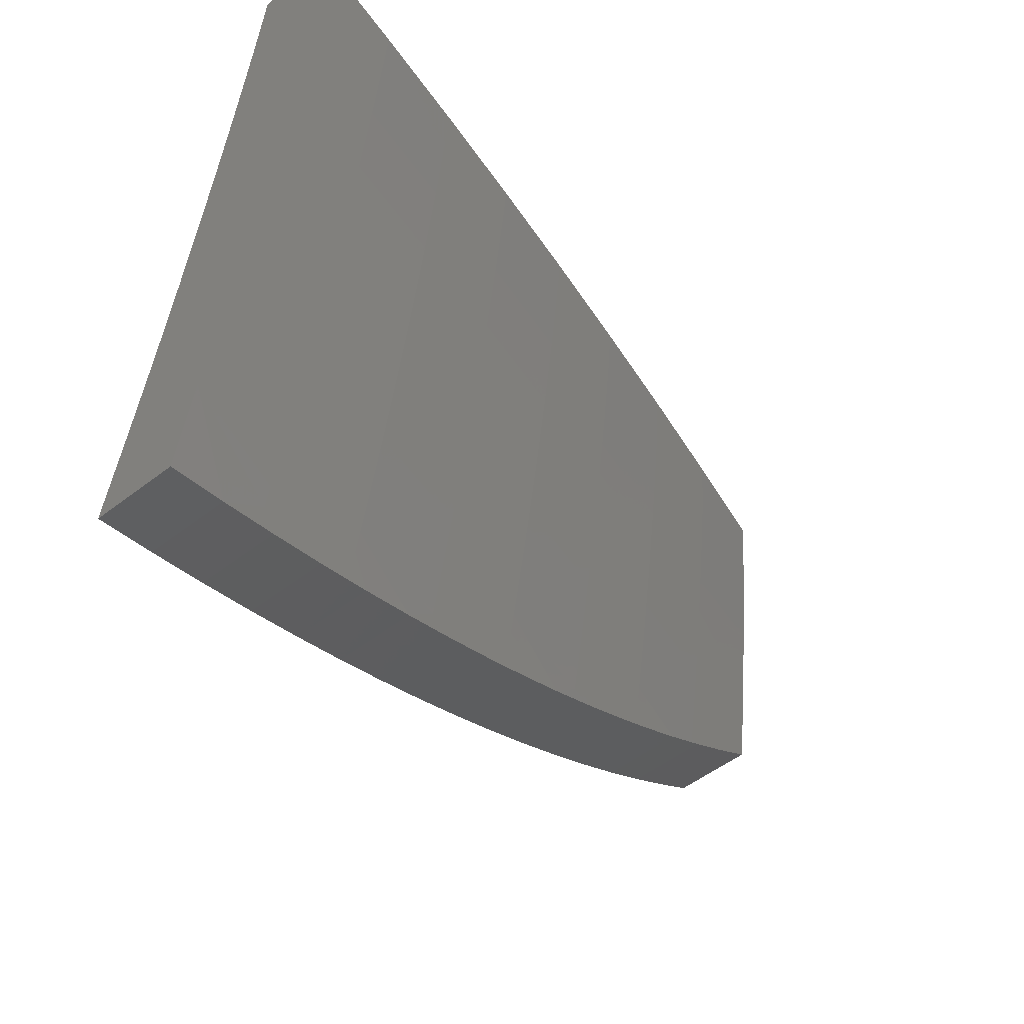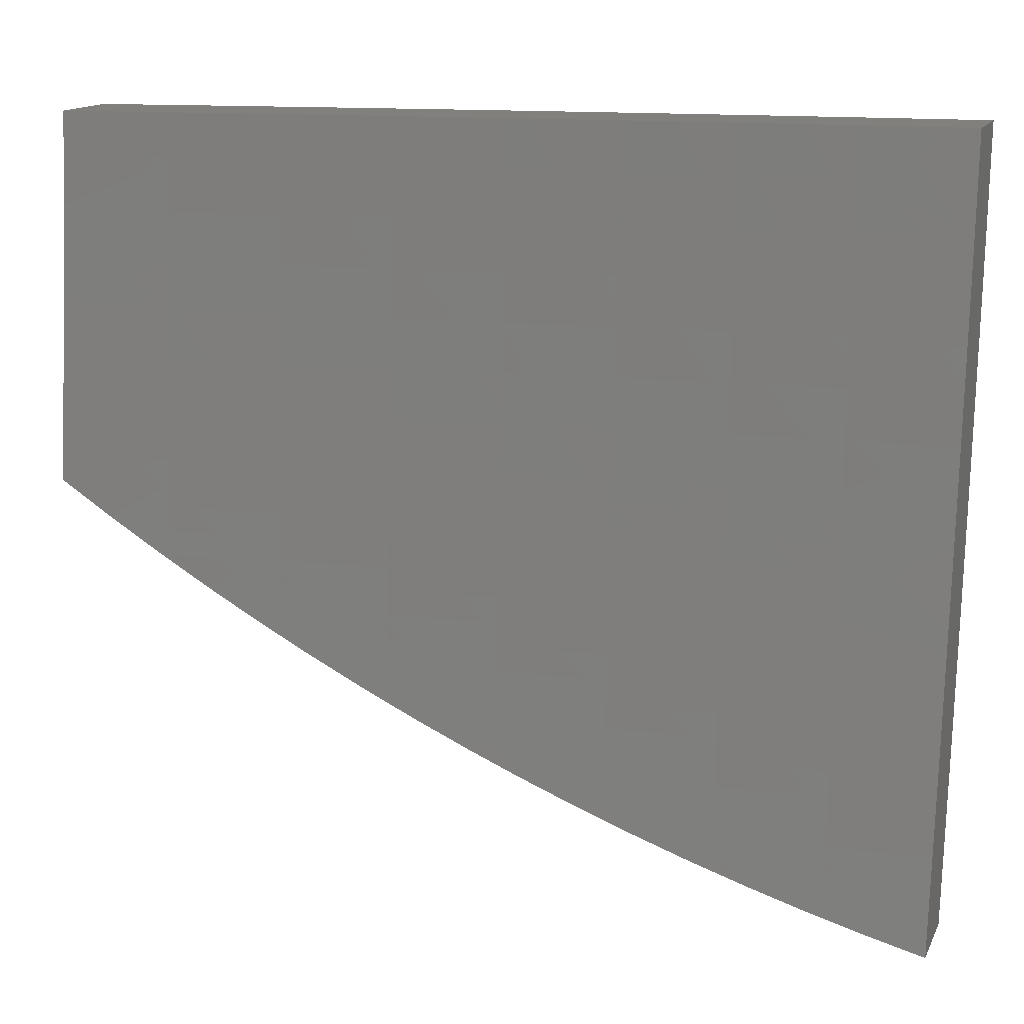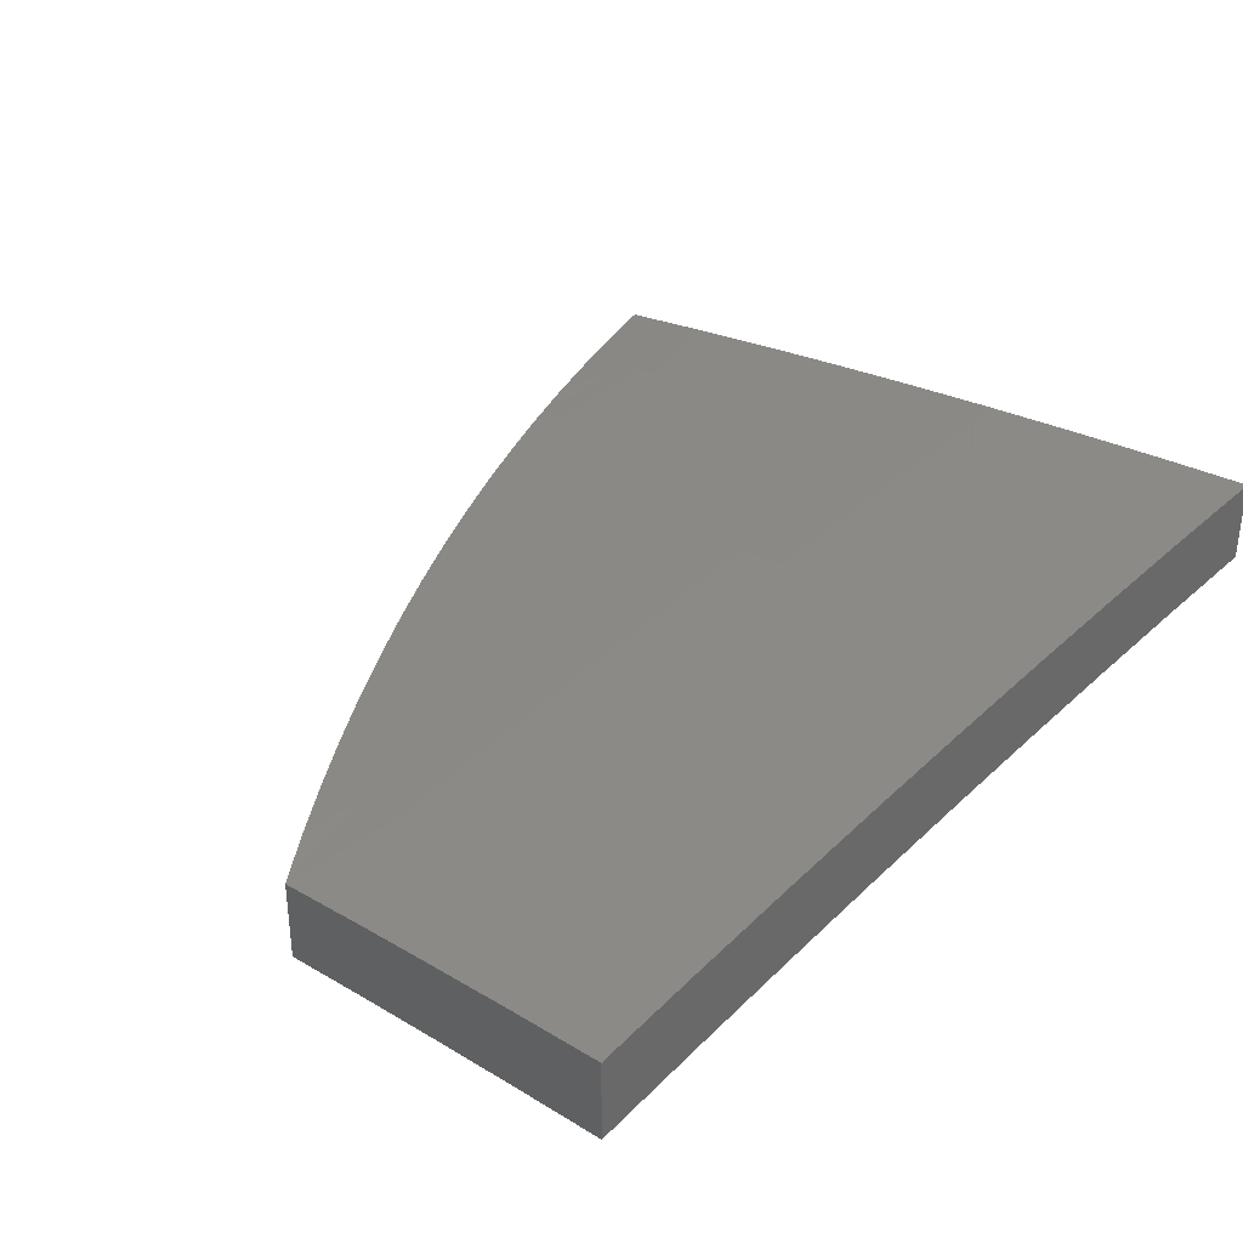
<metadata>
{"format":"stl","ext":"stl","renderer":"f3d","projection":"perspective","resolution":1024,"background":"white","views":[{"elev":-51.8,"azim":129.9,"up":"+Z"},{"elev":14.9,"azim":19.1,"up":"+Z"},{"elev":34.1,"azim":-46.9,"up":"+Y"}]}
</metadata>
<code>
# stl→obj: 318 verts, 632 faces
v -2 10.67 -1.312
v -1.874 10.68 -1.387
v -2 10.65 -1.416
v -1.874 10.68 -1.415
v -1.873 10.67 -1.443
v -1.747 10.69 -1.443
v -1.746 10.69 -1.47
v -1.62 10.71 -1.47
v -1.62 10.71 -1.498
v -1.494 10.72 -1.498
v -1.494 10.72 -1.526
v -1.369 10.74 -1.498
v -1.369 10.74 -1.526
v -1.245 10.75 -1.498
v -1.244 10.75 -1.526
v -1.12 10.77 -1.498
v -1.119 10.76 -1.526
v -1 10.77 -1.556
v -1.119 10.76 -1.554
v -1.119 10.76 -1.582
v -1.243 10.74 -1.582
v -1.243 10.74 -1.609
v -1.367 10.72 -1.609
v -1.367 10.72 -1.637
v -1.492 10.71 -1.637
v -1.491 10.7 -1.665
v -1.585 10.69 -1.668
v -1.491 10.7 -1.693
v -1.522 10.69 -1.699
v -1.459 10.7 -1.728
v -1.365 10.71 -1.721
v -1.365 10.71 -1.749
v -1.241 10.72 -1.721
v -1.24 10.72 -1.749
v -1.117 10.74 -1.721
v -1.116 10.73 -1.749
v -1 10.74 -1.778
v -1.116 10.73 -1.777
v -1.115 10.72 -1.805
v -1.239 10.71 -1.805
v -1.2 10.71 -1.829
v -1.266 10.71 -1.806
v -2 10.68 -1.208
v -1.876 10.69 -1.276
v -1.875 10.69 -1.332
v -1.748 10.7 -1.387
v -1.747 10.7 -1.415
v -1.621 10.72 -1.415
v -1.621 10.71 -1.443
v -1.495 10.73 -1.443
v -1.495 10.73 -1.47
v -1.37 10.75 -1.443
v -1.37 10.74 -1.47
v -1.245 10.76 -1.443
v -1.245 10.76 -1.47
v -1.121 10.77 -1.443
v -1.12 10.77 -1.47
v -1 10.78 -1.445
v -2 10.69 -1.104
v -1.878 10.7 -1.165
v -1.877 10.7 -1.221
v -1.75 10.71 -1.276
v -1.749 10.71 -1.332
v -1.623 10.73 -1.332
v -1.622 10.72 -1.387
v -1.496 10.74 -1.387
v -1.496 10.73 -1.415
v -1.371 10.75 -1.387
v -1.371 10.75 -1.415
v -1.246 10.77 -1.387
v -1.246 10.76 -1.415
v -1.121 10.78 -1.387
v -1.121 10.78 -1.415
v -2 10.7 -1
v -1.88 10.71 -1.055
v -1.879 10.71 -1.11
v -1.752 10.72 -1.165
v -1.751 10.72 -1.221
v -1.625 10.74 -1.221
v -1.624 10.73 -1.276
v -1.498 10.75 -1.276
v -1.497 10.74 -1.332
v -1.373 10.76 -1.276
v -1.372 10.76 -1.332
v -1.248 10.78 -1.276
v -1.247 10.77 -1.332
v -1.123 10.79 -1.276
v -1.122 10.79 -1.332
v -1 10.8 -1.334
v -1.876 10.72 -1
v -1.753 10.73 -1.055
v -1.753 10.73 -1.11
v -1.626 10.75 -1.11
v -1.625 10.74 -1.165
v -1.499 10.76 -1.165
v -1.499 10.75 -1.221
v -1.374 10.78 -1.165
v -1.374 10.77 -1.221
v -1.249 10.79 -1.165
v -1.248 10.78 -1.221
v -1.124 10.8 -1.165
v -1.123 10.8 -1.221
v -1 10.81 -1.223
v -1.751 10.74 -1
v -1.627 10.75 -1.055
v -1.5 10.76 -1.11
v -1.375 10.78 -1.11
v -1.25 10.8 -1.11
v -1.125 10.81 -1.11
v -1 10.82 -1.111
v -1.626 10.76 -1
v -1.501 10.77 -1.055
v -1.376 10.79 -1.055
v -1.25 10.8 -1.055
v -1.125 10.81 -1.055
v -1.501 10.77 -1
v -1.376 10.79 -1
v -1.251 10.8 -1
v -1.126 10.82 -1
v -1 10.83 -1
v -1.118 10.75 -1.609
v -1 10.76 -1.667
v -1.118 10.75 -1.637
v -1.117 10.74 -1.665
v -1.242 10.73 -1.665
v -1.241 10.73 -1.693
v -1.366 10.71 -1.693
v -1.117 10.74 -1.693
v -1 10.72 -1.889
v -1.067 10.72 -1.87
v -1.115 10.72 -1.833
v -1.134 10.72 -1.85
v -1.24 10.72 -1.777
v -1.331 10.7 -1.781
v -1.395 10.7 -1.755
v -1.617 10.69 -1.637
v -1.646 10.68 -1.636
v -1.618 10.69 -1.609
v -1.707 10.68 -1.603
v -1.618 10.7 -1.582
v -1.768 10.67 -1.568
v -1.745 10.68 -1.554
v -1.827 10.67 -1.532
v -1.745 10.68 -1.526
v -1.872 10.67 -1.498
v -1.746 10.69 -1.498
v -1.872 10.67 -1.47
v -1.886 10.66 -1.495
v -1.943 10.66 -1.456
v -1.619 10.7 -1.526
v -1.619 10.7 -1.554
v -1.493 10.72 -1.554
v -1.493 10.71 -1.582
v -1.492 10.71 -1.609
v -1.368 10.73 -1.554
v -1.368 10.73 -1.582
v -1.366 10.72 -1.665
v -1.242 10.74 -1.637
v -1.244 10.75 -1.554
v -1.876 10.63 -1
v -2 10.6 -1
v -1.88 10.62 -1.055
v -2 10.6 -1.104
v -1.879 10.62 -1.11
v -1.878 10.61 -1.165
v -1.753 10.64 -1.11
v -1.752 10.63 -1.165
v -1.626 10.66 -1.11
v -1.626 10.65 -1.165
v -1.499 10.67 -1.165
v -1.499 10.66 -1.221
v -1.374 10.68 -1.165
v -1.374 10.68 -1.221
v -1.249 10.7 -1.165
v -1.248 10.69 -1.221
v -1.124 10.71 -1.165
v -1.123 10.71 -1.221
v -1 10.72 -1.223
v -1.123 10.7 -1.276
v -1 10.71 -1.334
v -1.122 10.7 -1.331
v -1.121 10.69 -1.387
v -1.246 10.68 -1.387
v -1.246 10.67 -1.415
v -1.371 10.66 -1.415
v -1.37 10.65 -1.443
v -1.495 10.64 -1.443
v -1.495 10.64 -1.47
v -1.621 10.62 -1.443
v -1.62 10.62 -1.47
v -1.746 10.6 -1.47
v -1.746 10.6 -1.498
v -1.872 10.57 -1.498
v -1.827 10.58 -1.532
v -1.886 10.57 -1.495
v -1.872 10.58 -1.47
v -1.873 10.58 -1.443
v -1.747 10.6 -1.443
v -1.747 10.61 -1.415
v -1.621 10.62 -1.415
v -1.622 10.63 -1.387
v -1.496 10.64 -1.415
v -1.496 10.64 -1.387
v -1.371 10.66 -1.387
v -1.372 10.67 -1.331
v -1.247 10.68 -1.331
v -1.248 10.69 -1.276
v -2 10.59 -1.208
v -1.877 10.61 -1.221
v -1.751 10.63 -1.221
v -1.625 10.65 -1.221
v -1.498 10.66 -1.276
v -1.373 10.67 -1.276
v -1.876 10.6 -1.276
v -2 10.57 -1.312
v -1.875 10.59 -1.331
v -1.874 10.59 -1.387
v -1.749 10.61 -1.331
v -1.748 10.61 -1.387
v -1.623 10.63 -1.331
v -2 10.56 -1.416
v -1.874 10.58 -1.415
v -1.943 10.57 -1.456
v -1.745 10.59 -1.526
v -1.768 10.58 -1.568
v -1.745 10.59 -1.554
v -1.707 10.59 -1.603
v -1.619 10.61 -1.554
v -1.618 10.6 -1.582
v -1.493 10.62 -1.582
v -1.492 10.62 -1.609
v -1.368 10.64 -1.582
v -1.367 10.63 -1.609
v -1.243 10.65 -1.582
v -1.243 10.65 -1.609
v -1.119 10.66 -1.582
v -1.118 10.66 -1.609
v -1 10.68 -1.556
v -1 10.66 -1.667
v -1.118 10.66 -1.637
v -1.117 10.65 -1.665
v -1.242 10.64 -1.665
v -1.241 10.64 -1.693
v -1.366 10.62 -1.693
v -1.365 10.62 -1.721
v -1.459 10.61 -1.728
v -1.395 10.61 -1.755
v -1.647 10.59 -1.636
v -1.618 10.6 -1.609
v -1.492 10.61 -1.637
v -1.367 10.63 -1.637
v -1.242 10.64 -1.637
v -1.617 10.6 -1.637
v -1.585 10.6 -1.668
v -1.491 10.61 -1.665
v -1.366 10.63 -1.665
v -1.522 10.6 -1.699
v -1.491 10.61 -1.693
v -1.365 10.61 -1.749
v -1.331 10.61 -1.781
v -1.24 10.63 -1.749
v -1.24 10.62 -1.777
v -1.116 10.64 -1.749
v -1.116 10.64 -1.777
v -1 10.65 -1.778
v -1.115 10.63 -1.805
v -1.115 10.63 -1.833
v -1.134 10.62 -1.85
v -1.067 10.63 -1.87
v -1.266 10.62 -1.806
v -1.239 10.62 -1.805
v -1.2 10.62 -1.829
v -1 10.63 -1.889
v -1.116 10.65 -1.721
v -1.117 10.65 -1.693
v -1 10.69 -1.445
v -1.12 10.68 -1.498
v -1.119 10.67 -1.526
v -1.119 10.67 -1.554
v -1.244 10.66 -1.554
v -1.121 10.69 -1.415
v -1.121 10.68 -1.443
v -1.245 10.67 -1.443
v -1.245 10.67 -1.47
v -1.37 10.65 -1.47
v -1.369 10.65 -1.498
v -1.494 10.63 -1.498
v -1.494 10.63 -1.526
v -1.62 10.61 -1.498
v -1.619 10.61 -1.526
v -1 10.73 -1.111
v -1.125 10.72 -1.11
v -1.25 10.7 -1.11
v -1.375 10.69 -1.11
v -1.5 10.67 -1.11
v -1.627 10.66 -1.055
v -1.753 10.64 -1.055
v -1.125 10.72 -1.055
v -1 10.74 -1
v -1.126 10.73 -1
v -1.25 10.71 -1.055
v -1.251 10.71 -1
v -1.376 10.69 -1.055
v -1.376 10.7 -1
v -1.501 10.68 -1.055
v -1.502 10.68 -1
v -1.626 10.67 -1
v -1.751 10.65 -1
v -1.75 10.62 -1.276
v -1.624 10.64 -1.276
v -1.497 10.65 -1.331
v -1.493 10.62 -1.554
v -1.369 10.64 -1.526
v -1.244 10.66 -1.498
v -1.12 10.68 -1.47
v -1.368 10.64 -1.554
v -1.241 10.63 -1.721
v -1.244 10.66 -1.526
f 1 2 3
f 3 2 4
f 3 4 5
f 5 4 6
f 5 6 7
f 7 6 8
f 7 8 9
f 9 8 10
f 9 10 11
f 11 10 12
f 11 12 13
f 13 12 14
f 13 14 15
f 15 14 16
f 15 16 17
f 17 16 18
f 17 18 19
f 19 18 20
f 19 20 21
f 21 20 22
f 21 22 23
f 23 22 24
f 23 24 25
f 25 24 26
f 25 26 27
f 27 26 28
f 27 28 29
f 29 28 30
f 30 28 31
f 30 31 32
f 32 31 33
f 32 33 34
f 34 33 35
f 34 35 36
f 36 35 37
f 36 37 38
f 38 37 39
f 38 39 40
f 40 39 41
f 40 41 42
f 43 44 1
f 1 44 45
f 1 45 2
f 2 45 46
f 2 46 47
f 47 46 48
f 47 48 49
f 49 48 50
f 49 50 51
f 51 50 52
f 51 52 53
f 53 52 54
f 53 54 55
f 55 54 56
f 55 56 57
f 57 56 58
f 57 58 16
f 16 58 18
f 59 60 43
f 43 60 61
f 43 61 44
f 44 61 62
f 44 62 63
f 63 62 64
f 63 64 65
f 65 64 66
f 65 66 67
f 67 66 68
f 67 68 69
f 69 68 70
f 69 70 71
f 71 70 72
f 71 72 73
f 73 72 58
f 73 58 56
f 74 75 59
f 59 75 76
f 59 76 60
f 60 76 77
f 60 77 78
f 78 77 79
f 78 79 80
f 80 79 81
f 80 81 82
f 82 81 83
f 82 83 84
f 84 83 85
f 84 85 86
f 86 85 87
f 86 87 88
f 88 87 89
f 88 89 72
f 72 89 58
f 74 90 75
f 75 90 91
f 75 91 92
f 92 91 93
f 92 93 94
f 94 93 95
f 94 95 96
f 96 95 97
f 96 97 98
f 98 97 99
f 98 99 100
f 100 99 101
f 100 101 102
f 102 101 103
f 102 103 87
f 87 103 89
f 90 104 91
f 91 104 105
f 91 105 93
f 93 105 106
f 93 106 95
f 95 106 107
f 95 107 97
f 97 107 108
f 97 108 99
f 99 108 109
f 99 109 101
f 101 109 110
f 101 110 103
f 104 111 105
f 105 111 112
f 105 112 106
f 106 112 113
f 106 113 107
f 107 113 114
f 107 114 108
f 108 114 115
f 108 115 109
f 109 115 110
f 111 116 112
f 112 116 117
f 112 117 113
f 113 117 118
f 113 118 114
f 114 118 119
f 114 119 115
f 115 119 120
f 115 120 110
f 20 18 121
f 121 18 122
f 121 122 123
f 123 122 124
f 123 124 125
f 125 124 126
f 125 126 127
f 127 126 31
f 127 31 28
f 37 35 122
f 122 35 128
f 122 128 124
f 124 128 126
f 129 130 37
f 37 130 131
f 37 131 39
f 39 131 41
f 130 132 131
f 131 132 41
f 40 42 133
f 133 42 134
f 133 134 34
f 34 134 32
f 134 135 32
f 32 135 30
f 25 27 136
f 136 27 137
f 136 137 138
f 138 137 139
f 138 139 140
f 140 139 141
f 140 141 142
f 142 141 143
f 142 143 144
f 144 143 145
f 144 145 146
f 146 145 147
f 146 147 7
f 7 147 5
f 143 148 145
f 145 148 147
f 148 149 147
f 147 149 5
f 149 3 5
f 77 76 92
f 92 76 75
f 62 61 78
f 78 61 60
f 46 45 63
f 63 45 44
f 6 4 47
f 47 4 2
f 79 77 94
f 94 77 92
f 64 62 80
f 80 62 78
f 48 46 65
f 65 46 63
f 8 6 49
f 49 6 47
f 7 9 146
f 146 9 150
f 146 150 144
f 144 150 151
f 144 151 142
f 142 151 140
f 81 79 96
f 96 79 94
f 66 64 82
f 82 64 80
f 50 48 67
f 67 48 65
f 10 8 51
f 51 8 49
f 9 11 150
f 150 11 152
f 150 152 151
f 151 152 153
f 151 153 140
f 140 153 154
f 140 154 138
f 138 154 25
f 138 25 136
f 83 81 98
f 98 81 96
f 68 66 84
f 84 66 82
f 52 50 69
f 69 50 67
f 12 10 53
f 53 10 51
f 11 13 152
f 152 13 155
f 152 155 153
f 153 155 156
f 153 156 154
f 154 156 23
f 154 23 25
f 28 26 157
f 157 26 24
f 157 24 158
f 158 24 22
f 158 22 121
f 121 22 20
f 85 83 100
f 100 83 98
f 70 68 86
f 86 68 84
f 54 52 71
f 71 52 69
f 14 12 55
f 55 12 53
f 13 15 155
f 155 15 159
f 155 159 156
f 156 159 21
f 156 21 23
f 125 127 157
f 157 127 28
f 125 157 158
f 33 31 126
f 87 85 102
f 102 85 100
f 72 70 88
f 88 70 86
f 56 54 73
f 73 54 71
f 16 14 57
f 57 14 55
f 19 21 159
f 19 159 17
f 17 159 15
f 123 125 158
f 123 158 121
f 35 33 128
f 128 33 126
f 38 40 133
f 38 133 36
f 36 133 34
f 160 161 162
f 162 161 163
f 162 163 164
f 164 163 165
f 164 165 166
f 166 165 167
f 166 167 168
f 168 167 169
f 168 169 170
f 170 169 171
f 170 171 172
f 172 171 173
f 172 173 174
f 174 173 175
f 174 175 176
f 176 175 177
f 176 177 178
f 178 177 179
f 178 179 180
f 180 179 181
f 180 181 182
f 182 181 183
f 182 183 184
f 184 183 185
f 184 185 186
f 186 185 187
f 186 187 188
f 188 187 189
f 188 189 190
f 190 189 191
f 190 191 192
f 192 191 193
f 192 193 194
f 194 193 195
f 195 193 196
f 195 196 197
f 197 196 198
f 197 198 199
f 199 198 200
f 199 200 201
f 201 200 202
f 201 202 203
f 203 202 204
f 203 204 205
f 205 204 206
f 205 206 207
f 207 206 179
f 207 179 177
f 163 208 165
f 165 208 209
f 165 209 167
f 167 209 210
f 167 210 169
f 169 210 211
f 169 211 171
f 171 211 212
f 171 212 173
f 173 212 213
f 173 213 175
f 175 213 207
f 175 207 177
f 209 208 214
f 214 208 215
f 214 215 216
f 216 215 217
f 216 217 218
f 218 217 219
f 218 219 220
f 220 219 201
f 220 201 203
f 215 221 217
f 217 221 222
f 217 222 219
f 219 222 199
f 219 199 201
f 221 223 222
f 222 223 197
f 222 197 199
f 223 195 197
f 192 194 224
f 224 194 225
f 224 225 226
f 226 225 227
f 226 227 228
f 228 227 229
f 228 229 230
f 230 229 231
f 230 231 232
f 232 231 233
f 232 233 234
f 234 233 235
f 234 235 236
f 236 235 237
f 236 237 238
f 238 237 239
f 239 237 240
f 239 240 241
f 241 240 242
f 241 242 243
f 243 242 244
f 243 244 245
f 245 244 246
f 245 246 247
f 227 248 229
f 229 248 249
f 229 249 231
f 231 249 250
f 231 250 233
f 233 250 251
f 233 251 235
f 235 251 252
f 235 252 237
f 237 252 240
f 249 248 253
f 253 248 254
f 253 254 250
f 250 254 255
f 250 255 251
f 251 255 256
f 251 256 252
f 252 256 242
f 252 242 240
f 254 257 255
f 255 257 258
f 255 258 256
f 256 258 244
f 256 244 242
f 257 246 258
f 258 246 244
f 245 247 259
f 259 247 260
f 259 260 261
f 261 260 262
f 261 262 263
f 263 262 264
f 263 264 265
f 265 264 266
f 265 266 267
f 267 266 268
f 267 268 269
f 260 270 262
f 262 270 271
f 262 271 264
f 264 271 266
f 270 272 271
f 271 272 266
f 272 268 266
f 273 265 269
f 269 265 267
f 263 265 274
f 274 265 239
f 274 239 275
f 275 239 241
f 275 241 243
f 276 277 238
f 238 277 278
f 238 278 279
f 279 278 280
f 279 280 234
f 234 280 232
f 180 182 276
f 276 182 281
f 276 281 282
f 282 281 283
f 282 283 284
f 284 283 285
f 284 285 286
f 286 285 287
f 286 287 288
f 288 287 289
f 288 289 290
f 290 289 224
f 290 224 226
f 178 291 176
f 176 291 292
f 176 292 174
f 174 292 293
f 174 293 172
f 172 293 294
f 172 294 170
f 170 294 295
f 170 295 168
f 168 295 296
f 168 296 166
f 166 296 297
f 166 297 164
f 164 297 162
f 292 291 298
f 298 291 299
f 298 299 300
f 298 300 301
f 301 300 302
f 301 302 303
f 303 302 304
f 303 304 305
f 305 304 306
f 305 306 307
f 305 307 296
f 296 307 308
f 296 308 297
f 297 308 160
f 297 160 162
f 198 196 191
f 191 196 193
f 210 209 214
f 214 216 309
f 309 216 218
f 309 218 310
f 310 218 220
f 310 220 311
f 311 220 203
f 311 203 205
f 190 192 289
f 289 192 224
f 200 198 189
f 189 198 191
f 211 210 309
f 309 210 214
f 211 309 310
f 250 249 253
f 226 228 290
f 290 228 312
f 290 312 288
f 288 312 313
f 288 313 286
f 286 313 314
f 286 314 284
f 284 314 315
f 284 315 282
f 282 315 276
f 312 228 230
f 188 190 287
f 287 190 289
f 202 200 187
f 187 200 189
f 212 211 310
f 212 310 311
f 305 296 295
f 312 230 316
f 316 230 232
f 316 232 280
f 186 188 285
f 285 188 287
f 204 202 185
f 185 202 187
f 213 212 311
f 213 311 205
f 303 305 295
f 303 295 294
f 245 259 317
f 317 259 261
f 317 261 274
f 274 261 263
f 312 316 313
f 313 316 318
f 313 318 314
f 314 318 277
f 314 277 315
f 315 277 276
f 318 316 280
f 184 186 283
f 283 186 285
f 206 204 183
f 183 204 185
f 207 213 205
f 301 303 294
f 301 294 293
f 275 243 317
f 317 243 245
f 275 317 274
f 279 234 236
f 277 318 278
f 278 318 280
f 182 184 281
f 281 184 283
f 179 206 181
f 181 206 183
f 298 301 293
f 298 293 292
f 238 279 236
f 221 3 223
f 223 3 149
f 223 149 195
f 195 149 148
f 195 148 194
f 194 148 143
f 194 143 225
f 225 143 141
f 225 141 227
f 227 141 139
f 227 139 248
f 248 139 137
f 248 137 254
f 254 137 27
f 254 27 257
f 257 27 29
f 257 29 246
f 246 29 30
f 246 30 247
f 247 30 135
f 247 135 260
f 260 135 134
f 260 134 270
f 270 134 42
f 270 42 272
f 272 42 41
f 272 41 268
f 268 41 132
f 268 132 269
f 269 132 130
f 269 130 273
f 273 130 129
f 74 59 161
f 161 59 163
f 163 59 43
f 163 43 208
f 208 43 1
f 208 1 215
f 215 1 3
f 215 3 221
f 120 119 299
f 299 119 118
f 299 118 300
f 300 118 117
f 300 117 302
f 302 117 116
f 302 116 304
f 304 116 111
f 304 111 306
f 306 111 104
f 306 104 307
f 307 104 90
f 307 90 308
f 308 90 74
f 308 74 160
f 160 74 161
f 37 239 129
f 129 239 265
f 129 265 273
f 239 37 238
f 238 37 122
f 238 122 276
f 276 122 18
f 276 18 180
f 180 18 58
f 180 58 178
f 178 58 89
f 178 89 291
f 291 89 103
f 291 103 299
f 299 103 110
f 299 110 120

</code>
